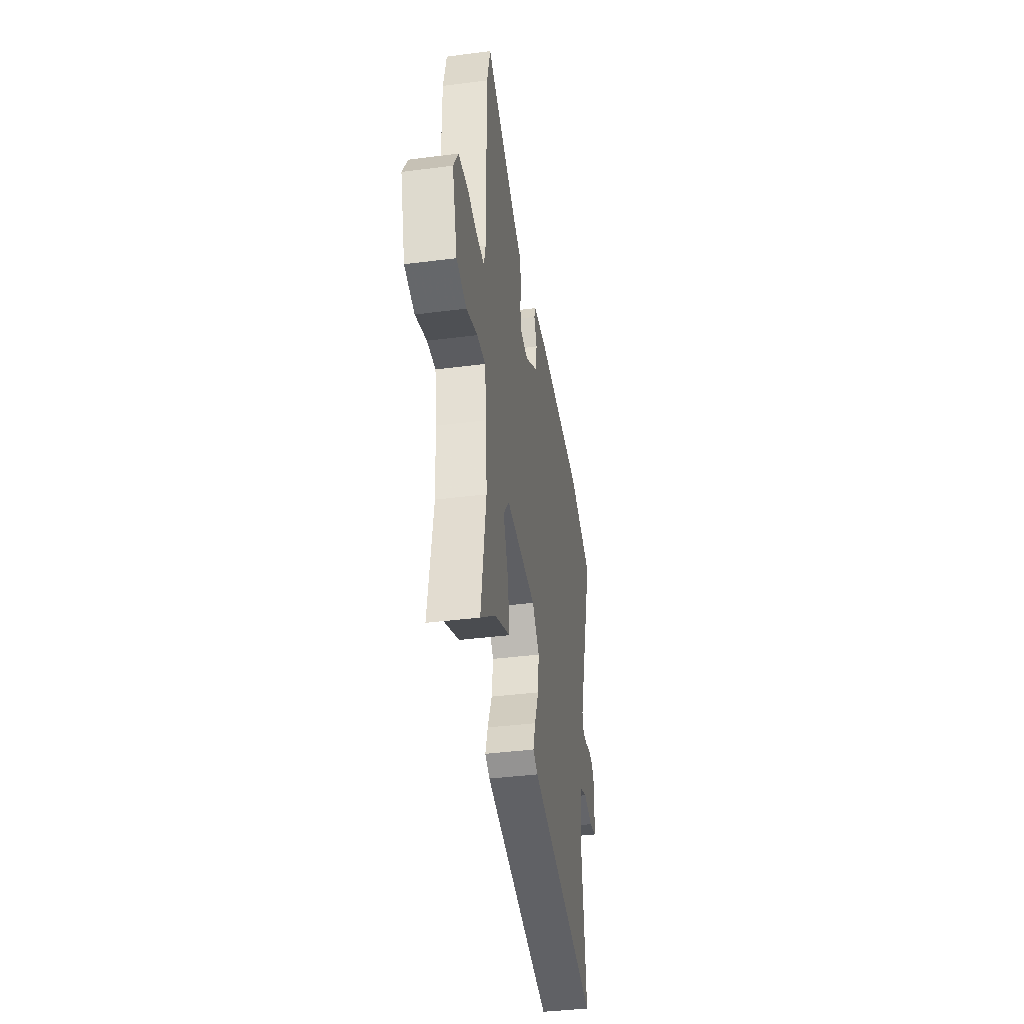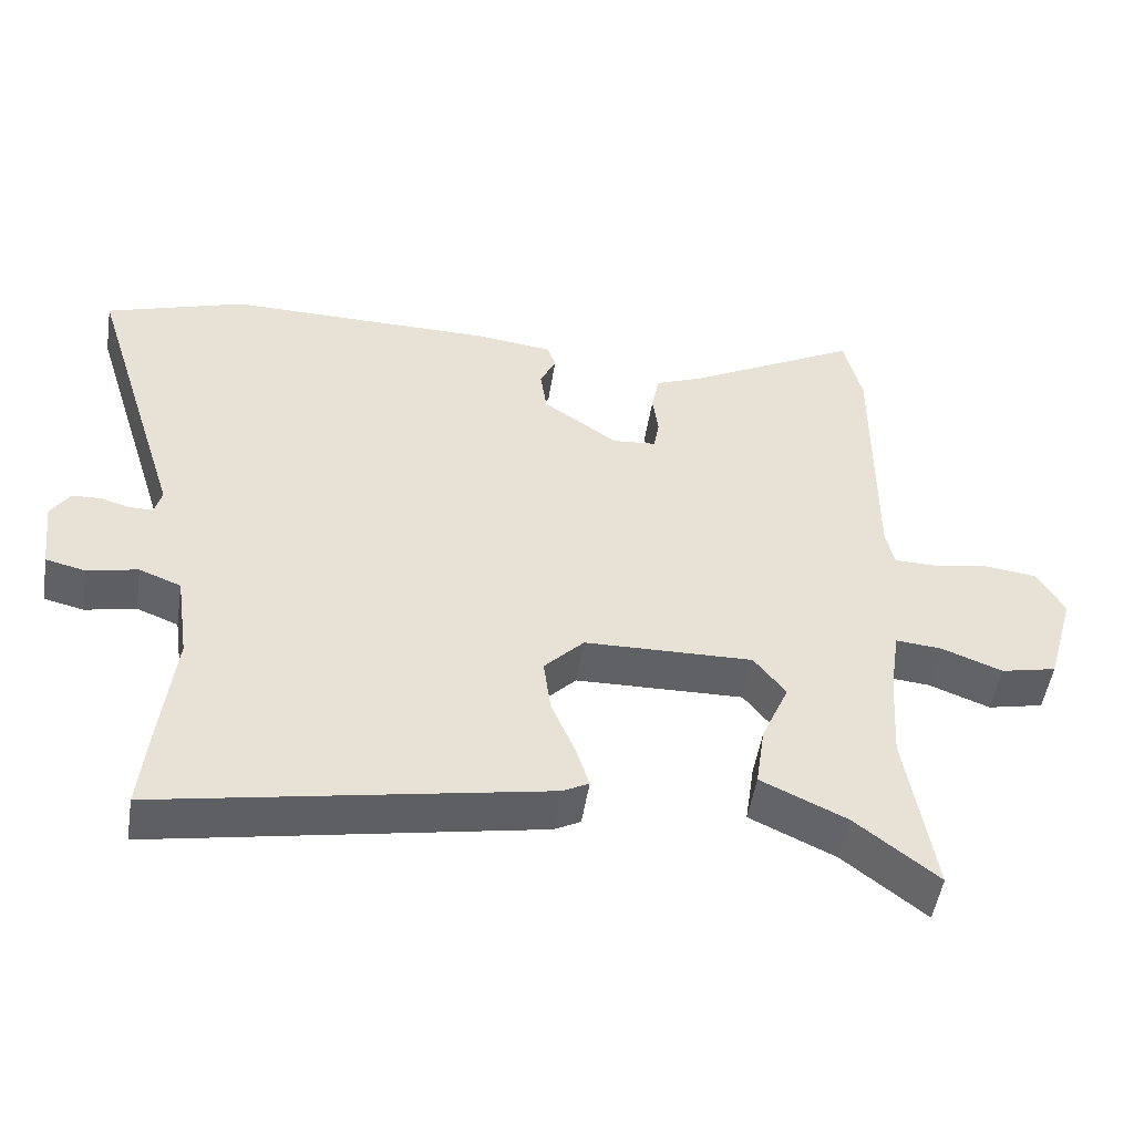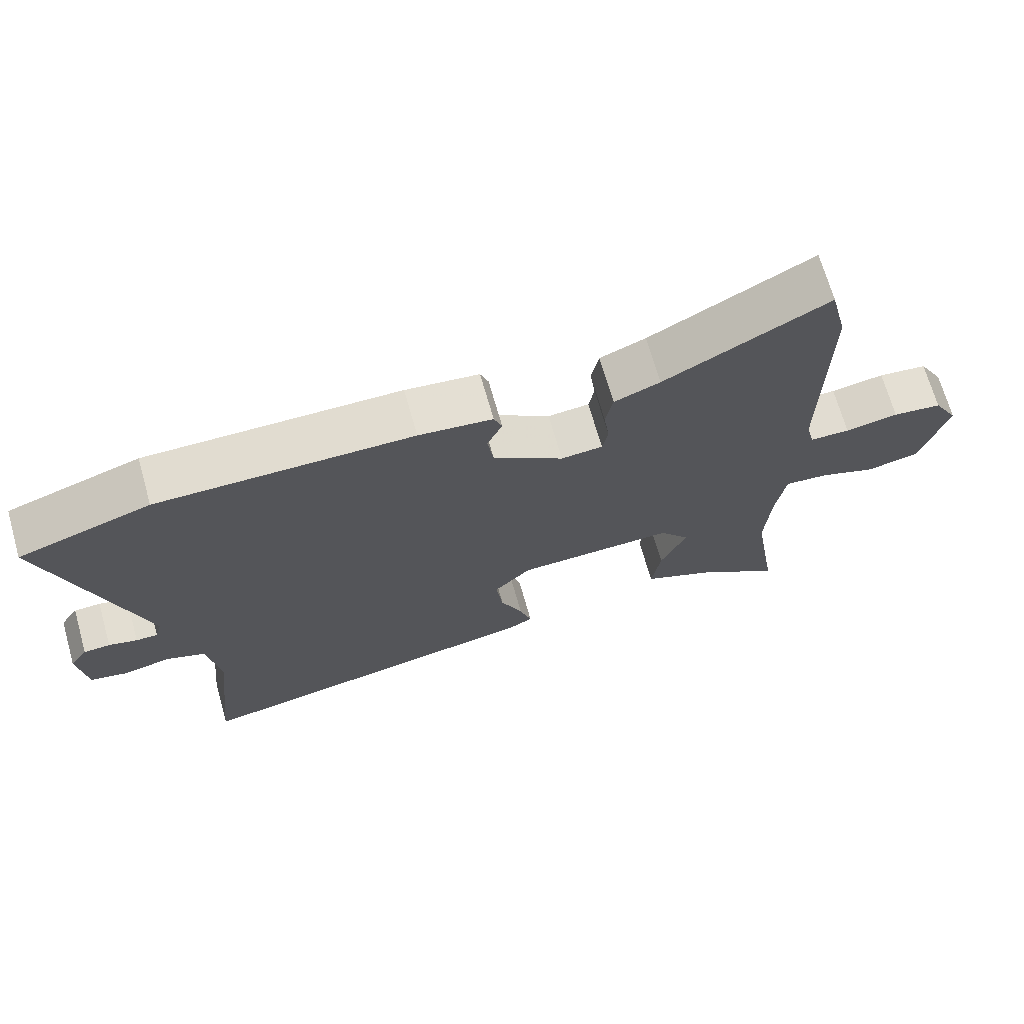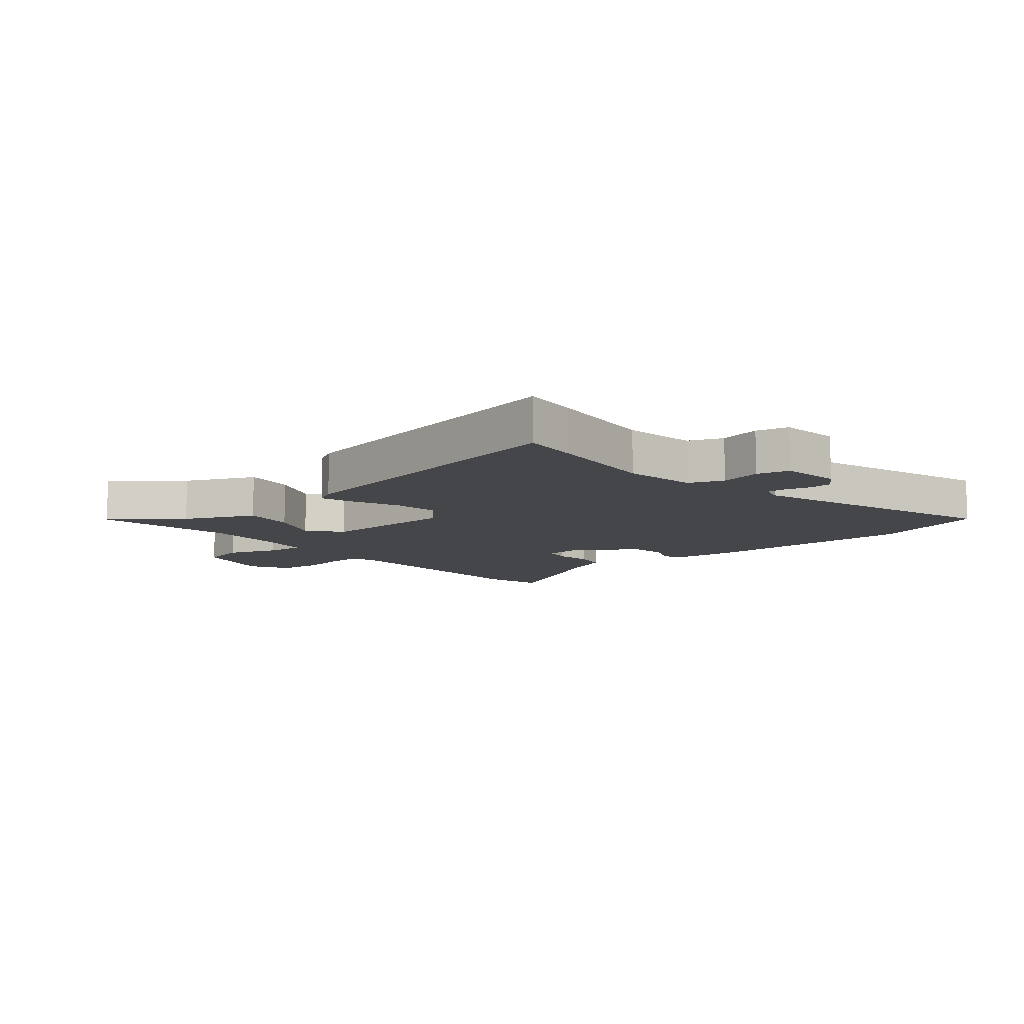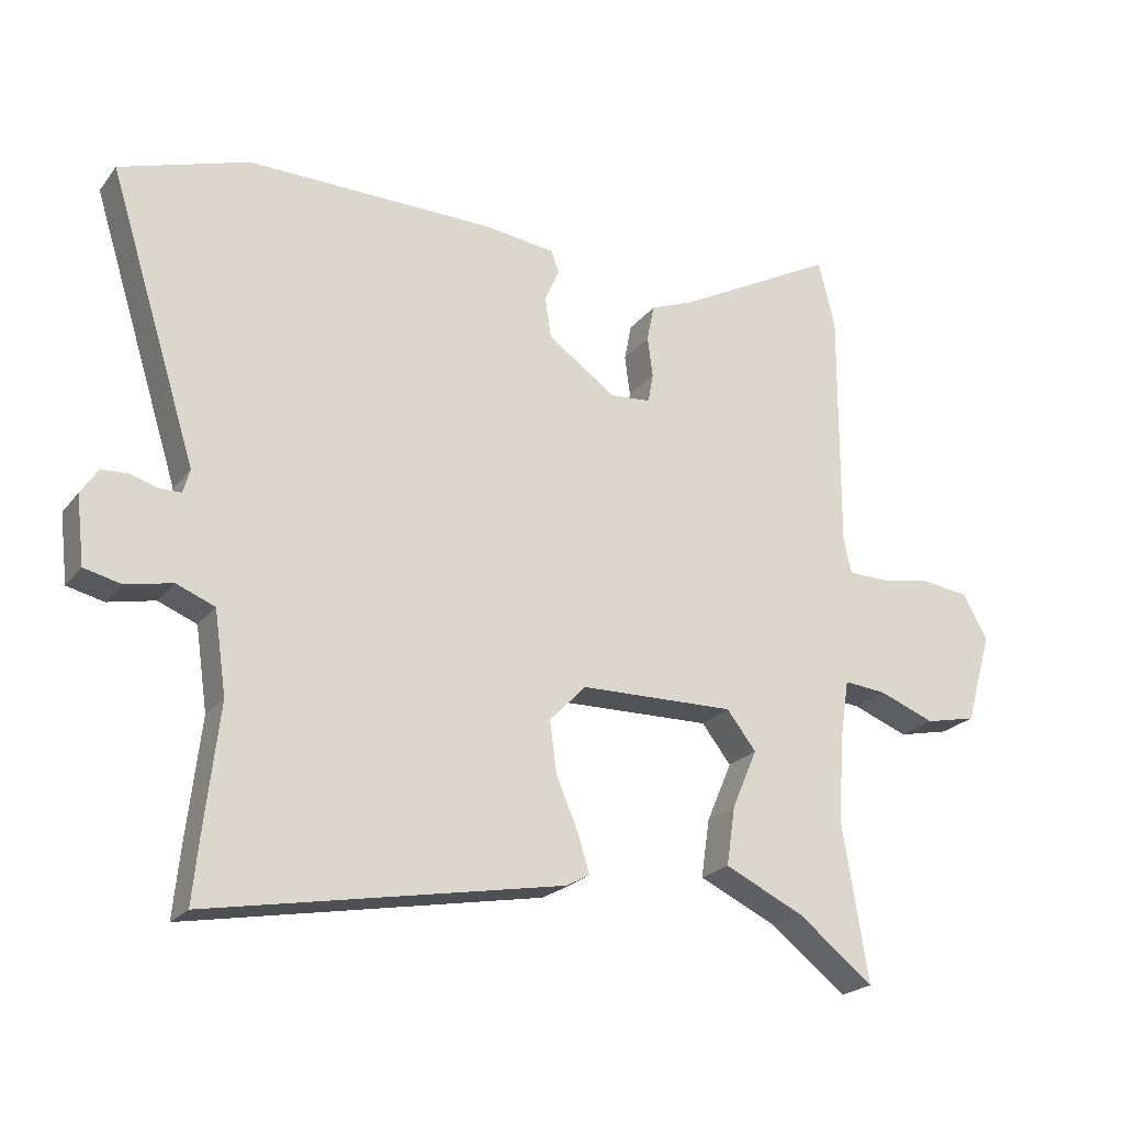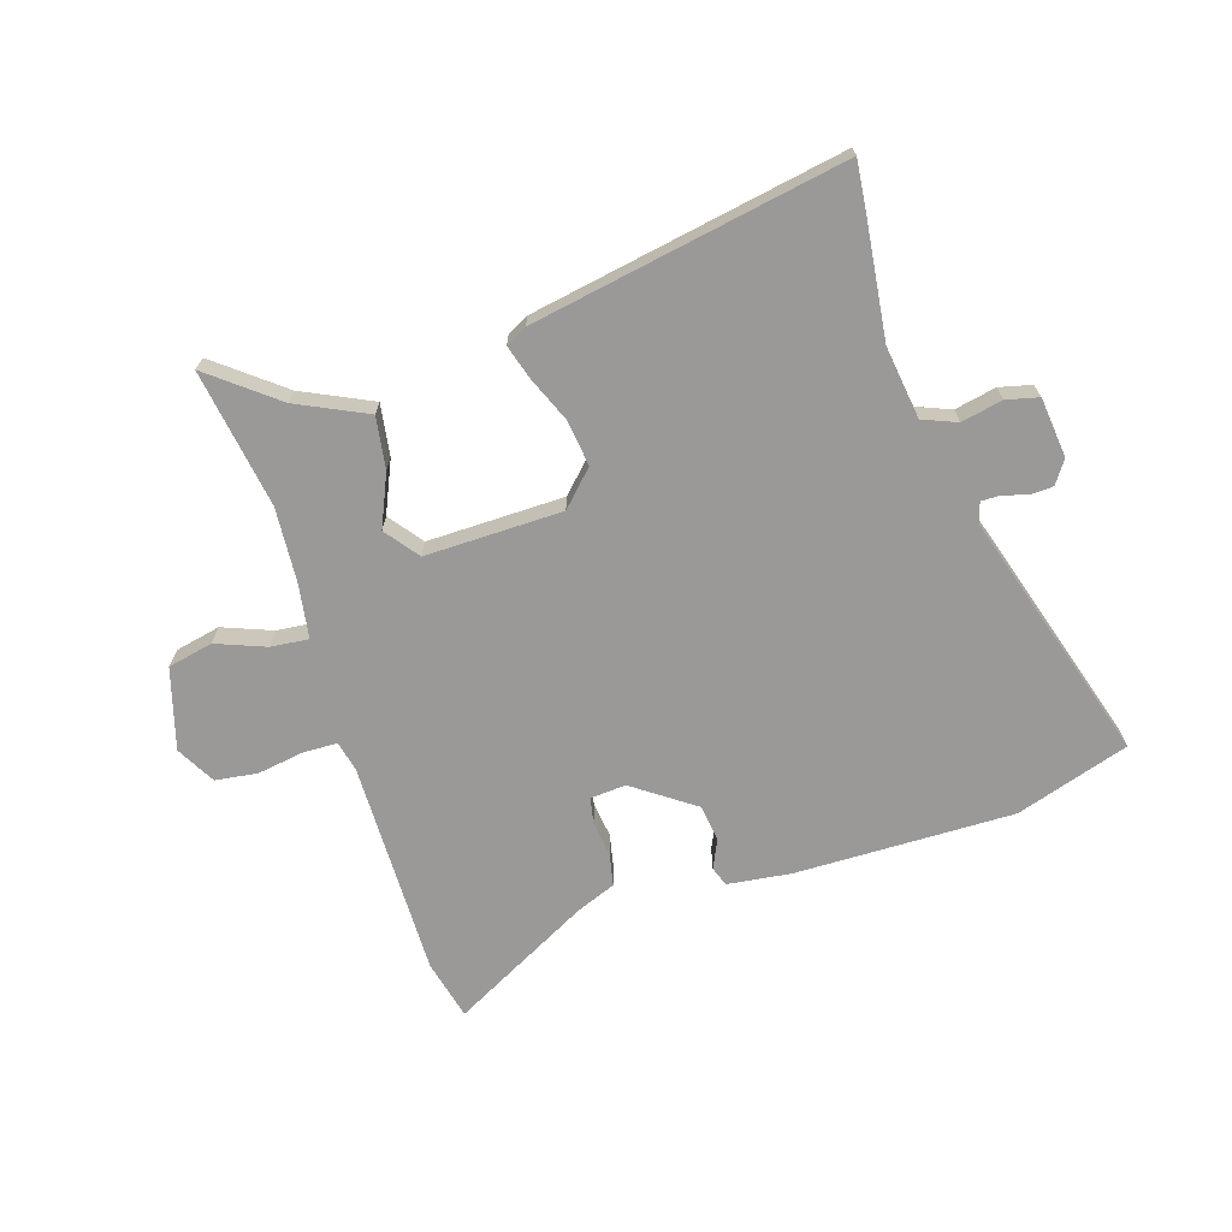
<metadata>
{"format":"obj","ext":"obj","renderer":"f3d","projection":"perspective","resolution":1024,"background":"white","views":[{"elev":-39.9,"azim":99.0,"up":"+Z"},{"elev":-50.3,"azim":-8.9,"up":"+Z"},{"elev":69.6,"azim":-15.9,"up":"+Z"},{"elev":-9.8,"azim":-139.4,"up":"+Y"},{"elev":-22.6,"azim":-27.8,"up":"+Z"},{"elev":-69.0,"azim":-162.8,"up":"+Y"}]}
</metadata>
<code>
v -0.508 0.07 -0.578
v -0.499 0.07 -0.487
v -0.477 0.07 -0.295
v -0.495 0.07 -0.172
v -0.553 0.07 -0.149
v -0.623 0.07 -0.164
v -0.678 0.07 -0.151
v -0.69 0.07 -0.049
v -0.664 0.07 -0.01
v -0.625 0.07 -0.008
v -0.583 0.07 -0.02
v -0.551 0.07 -0.02
v -0.541 0.07 0.016
v -0.675 0.07 0.443
v -0.482 0.07 0.506
v -0.11 0.07 0.503
v -0.002 0.07 0.49
v 0.01 0.07 0.457
v -0.012 0.07 0.408
v -0.003 0.07 0.346
v 0.1 0.07 0.274
v 0.161 0.07 0.279
v 0.169 0.07 0.323
v 0.161 0.07 0.383
v 0.172 0.07 0.438
v 0.239 0.07 0.465
v 0.477 0.07 0.593
v 0.502 0.07 0.491
v 0.5 0.07 0.122
v 0.512 0.07 0.07
v 0.571 0.07 0.069
v 0.649 0.07 0.082
v 0.721 0.07 0.073
v 0.758 0.07 0.007
v 0.719 0.07 -0.13
v 0.642 0.07 -0.147
v 0.558 0.07 -0.115
v 0.494 0.07 -0.109
v 0.48 0.07 -0.202
v 0.472 0.07 -0.328
v 0.51 0.07 -0.563
v 0.396 0.07 -0.474
v 0.278 0.07 -0.419
v 0.291 0.07 -0.331
v 0.329 0.07 -0.243
v 0.285 0.07 -0.186
v 0.052 0.07 -0.191
v -0.003 0.07 -0.248
v 0.007 0.07 -0.325
v 0.04 0.07 -0.403
v 0.058 0.07 -0.461
v 0.022 0.07 -0.48
v -0.508 0 -0.578
v -0.499 0 -0.487
v -0.477 0 -0.295
v -0.495 0 -0.172
v -0.553 0 -0.149
v -0.623 0 -0.164
v -0.678 0 -0.151
v -0.69 0 -0.049
v -0.664 0 -0.01
v -0.625 0 -0.008
v -0.583 0 -0.02
v -0.551 0 -0.02
v -0.541 0 0.016
v -0.675 0 0.443
v -0.482 0 0.506
v -0.11 0 0.503
v -0.002 0 0.49
v 0.01 0 0.457
v -0.012 0 0.408
v -0.003 0 0.346
v 0.1 0 0.274
v 0.161 0 0.279
v 0.169 0 0.323
v 0.161 0 0.383
v 0.172 0 0.438
v 0.239 0 0.465
v 0.477 0 0.593
v 0.502 0 0.491
v 0.5 0 0.122
v 0.512 0 0.07
v 0.571 0 0.069
v 0.649 0 0.082
v 0.721 0 0.073
v 0.758 0 0.007
v 0.719 0 -0.13
v 0.642 0 -0.147
v 0.558 0 -0.115
v 0.494 0 -0.109
v 0.48 0 -0.202
v 0.472 0 -0.328
v 0.51 0 -0.563
v 0.396 0 -0.474
v 0.278 0 -0.419
v 0.291 0 -0.331
v 0.329 0 -0.243
v 0.285 0 -0.186
v 0.052 0 -0.191
v -0.003 0 -0.248
v 0.007 0 -0.325
v 0.04 0 -0.403
v 0.058 0 -0.461
v 0.022 0 -0.48
f 1 2 3
f 52 1 3
f 51 52 3
f 50 51 3
f 49 50 3
f 48 49 3 4
f 47 48 4 5
f 46 47 5
f 42 43 44 45
f 40 41 42 45
f 39 40 45 46
f 38 39 46
f 35 36 37
f 34 35 37
f 33 34 37
f 32 33 37
f 31 32 37
f 30 31 37 38
f 38 46 5
f 30 38 5
f 29 30 5
f 26 27 28 29
f 25 26 29
f 24 25 29
f 23 24 29
f 17 18 19
f 16 17 19
f 15 16 19
f 14 15 19
f 13 14 19
f 12 13 19 20
f 9 10 11
f 8 9 11
f 7 8 11
f 6 7 11
f 5 6 11
f 5 11 12
f 22 23 29
f 29 5 12
f 22 29 12
f 21 22 12
f 12 20 21
f 55 54 53
f 55 53 104
f 55 104 103
f 55 103 102
f 55 102 101
f 56 55 101 100
f 57 56 100 99
f 57 99 98
f 97 96 95 94
f 97 94 93 92
f 98 97 92 91
f 98 91 90
f 89 88 87
f 89 87 86
f 89 86 85
f 89 85 84
f 89 84 83
f 90 89 83 82
f 57 98 90
f 57 90 82
f 57 82 81
f 81 80 79 78
f 81 78 77
f 81 77 76
f 81 76 75
f 71 70 69
f 71 69 68
f 71 68 67
f 71 67 66
f 71 66 65
f 72 71 65 64
f 63 62 61
f 63 61 60
f 63 60 59
f 63 59 58
f 63 58 57
f 64 63 57
f 81 75 74
f 64 57 81
f 64 81 74
f 64 74 73
f 73 72 64
f 1 53 54 2
f 2 54 55 3
f 3 55 56 4
f 4 56 57 5
f 5 57 58 6
f 6 58 59 7
f 7 59 60 8
f 8 60 61 9
f 9 61 62 10
f 10 62 63 11
f 11 63 64 12
f 12 64 65 13
f 13 65 66 14
f 14 66 67 15
f 15 67 68 16
f 16 68 69 17
f 17 69 70 18
f 18 70 71 19
f 19 71 72 20
f 20 72 73 21
f 21 73 74 22
f 22 74 75 23
f 23 75 76 24
f 24 76 77 25
f 25 77 78 26
f 26 78 79 27
f 27 79 80 28
f 28 80 81 29
f 29 81 82 30
f 30 82 83 31
f 31 83 84 32
f 32 84 85 33
f 33 85 86 34
f 34 86 87 35
f 35 87 88 36
f 36 88 89 37
f 37 89 90 38
f 38 90 91 39
f 39 91 92 40
f 40 92 93 41
f 41 93 94 42
f 42 94 95 43
f 43 95 96 44
f 44 96 97 45
f 45 97 98 46
f 46 98 99 47
f 47 99 100 48
f 48 100 101 49
f 49 101 102 50
f 50 102 103 51
f 51 103 104 52
f 52 104 53 1

</code>
